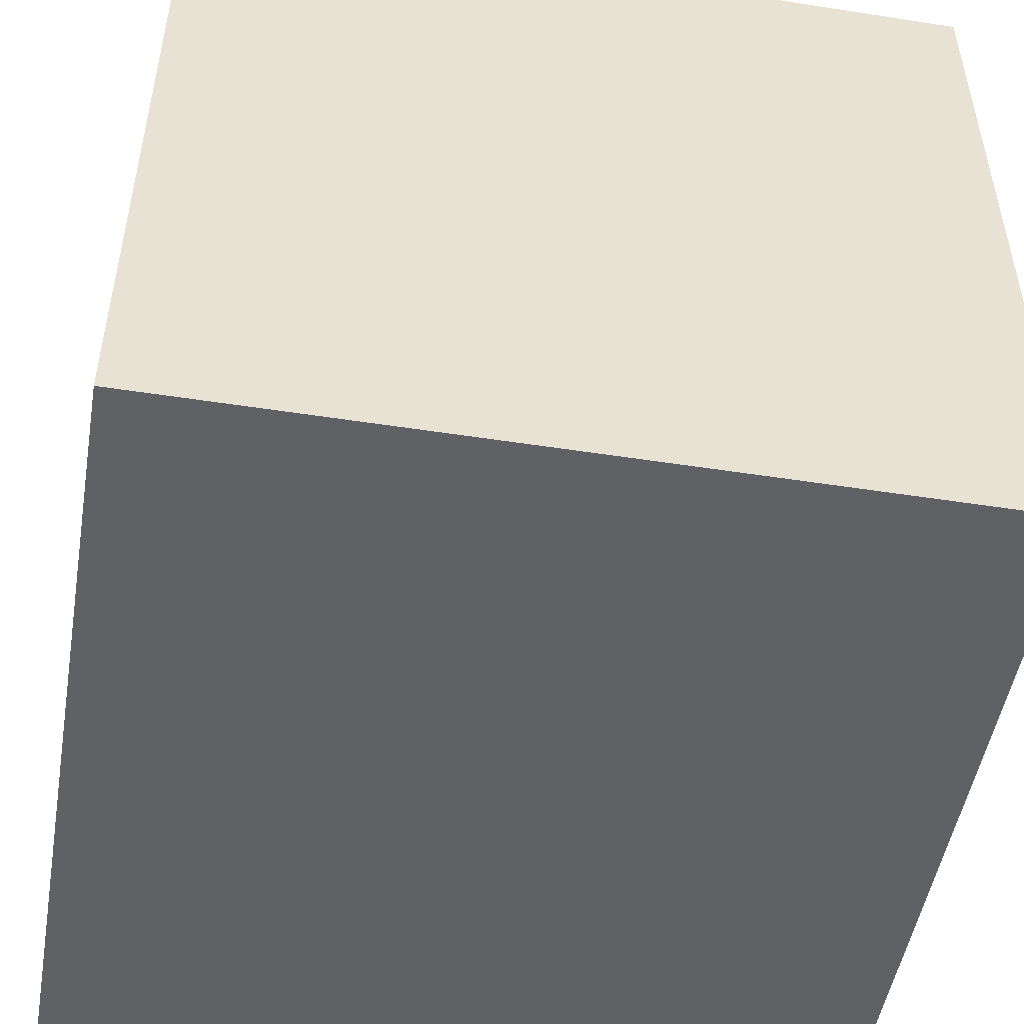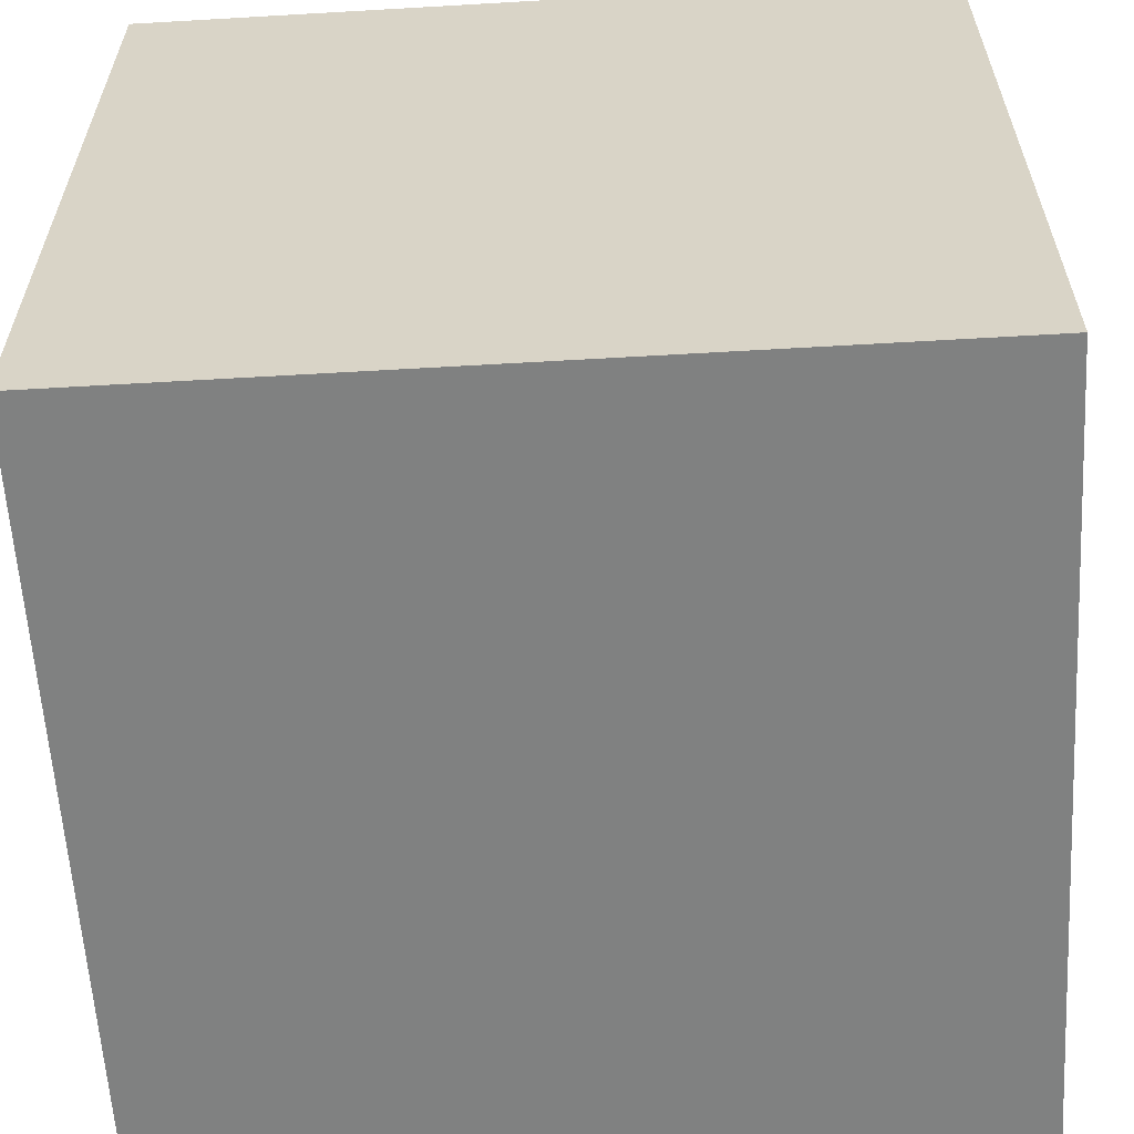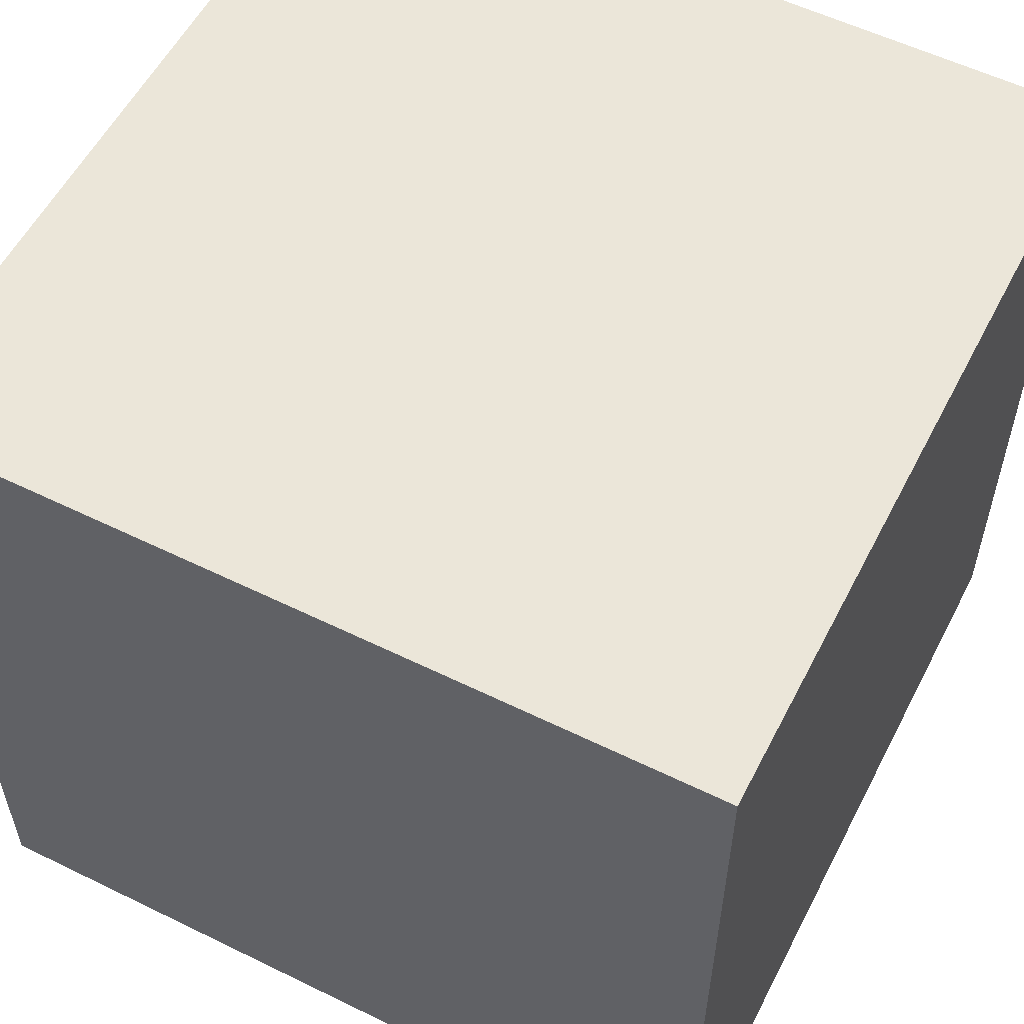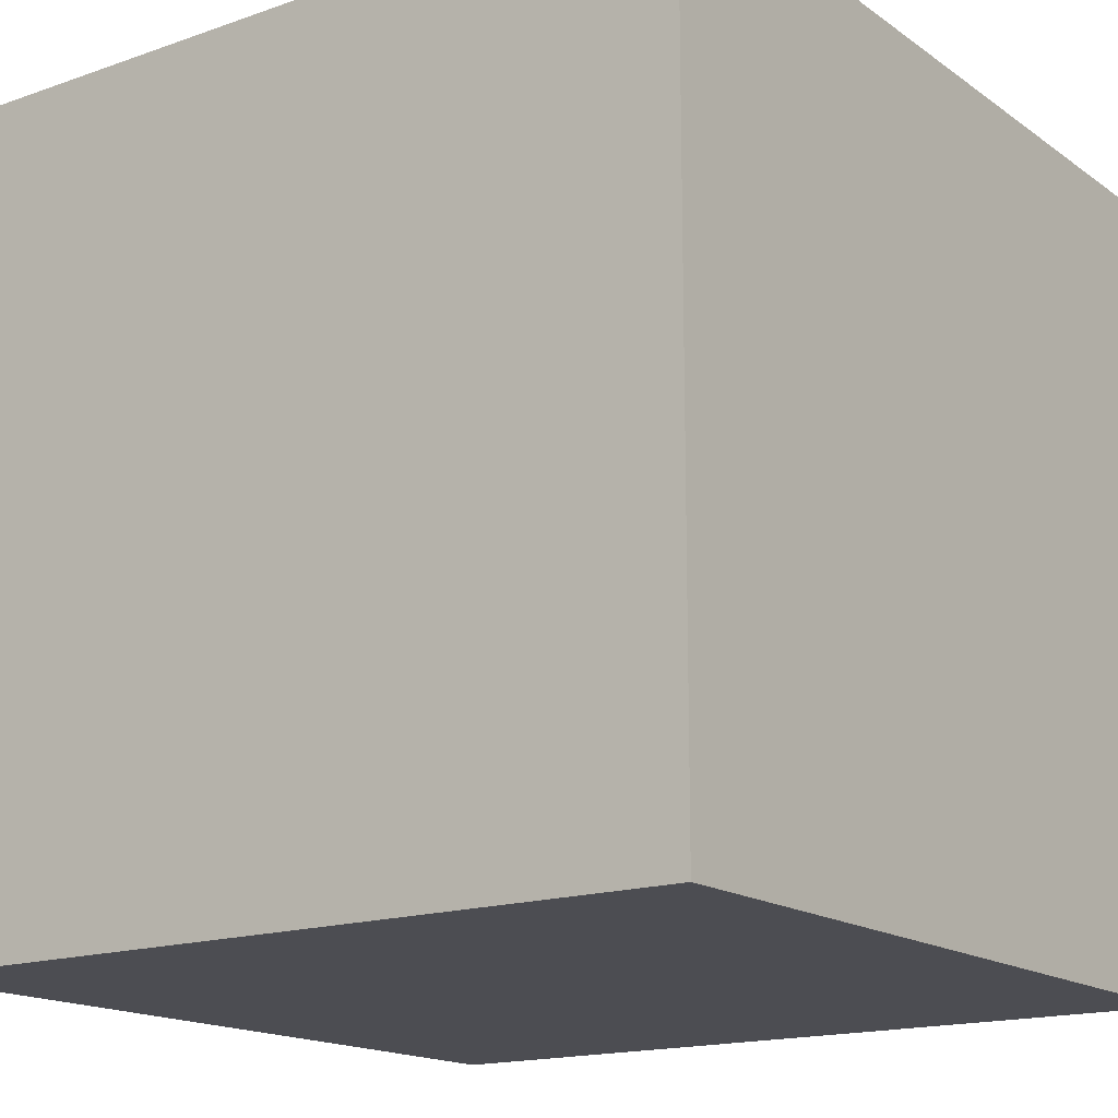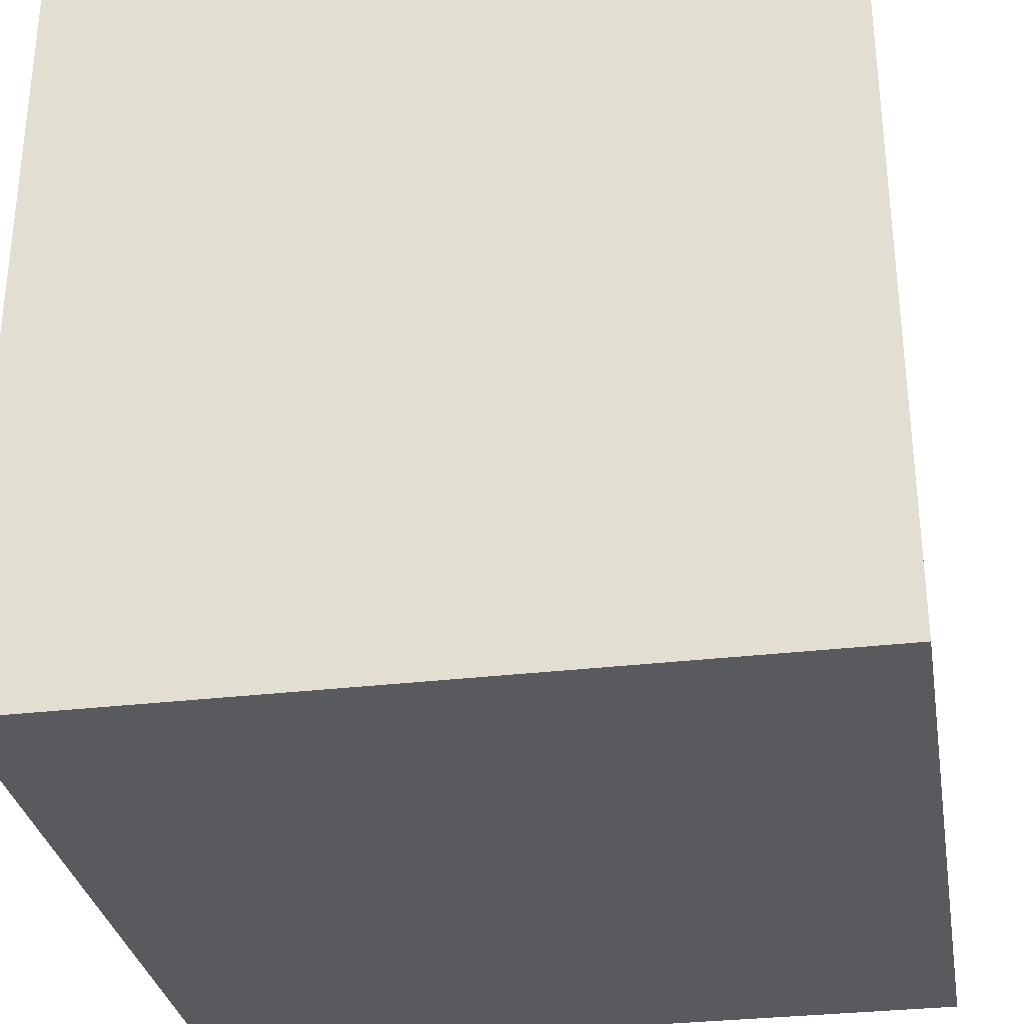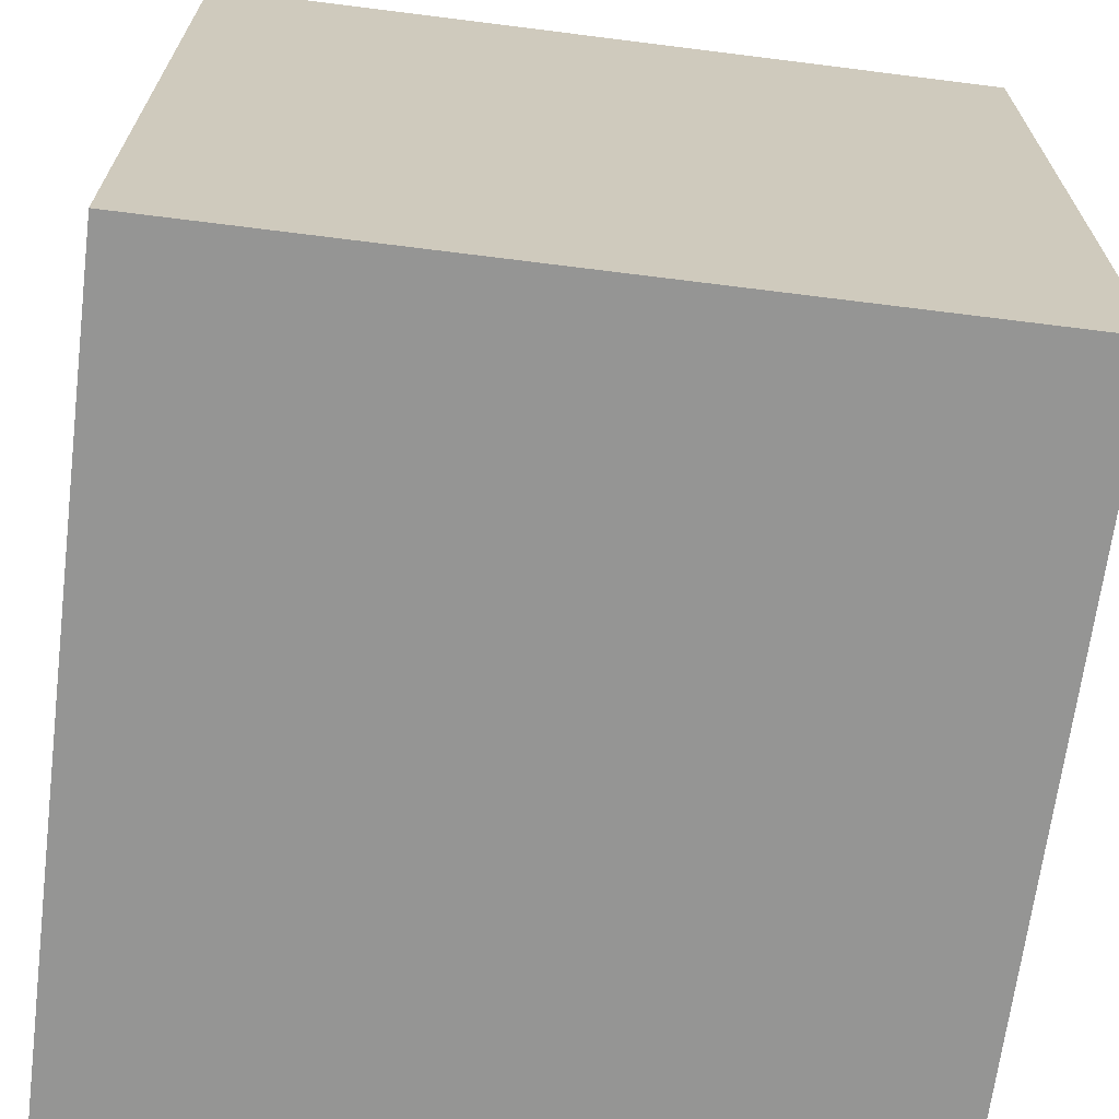
<metadata>
{"format":"obj","ext":"obj","renderer":"f3d","projection":"perspective","resolution":1024,"background":"white","views":[{"elev":-50.2,"azim":170.3,"up":"+Z"},{"elev":-60.3,"azim":3.4,"up":"+Z"},{"elev":56.4,"azim":27.1,"up":"+Z"},{"elev":-16.4,"azim":35.6,"up":"+Y"},{"elev":-31.4,"azim":99.6,"up":"+Y"},{"elev":-67.4,"azim":-7.2,"up":"+Y"}]}
</metadata>
<code>
o Cube
v 2 3.559 -1.559
v 2 0.4415 -1.559
v 2 3.559 1.559
v 2 0.4415 1.559
v -1.563 3.563 -2
v -1.563 0.4374 -2
v -1.567 3.567 2
v -1.567 0.433 2
v 1.563 3.563 -2
v 1.563 0.4374 -2
v 1.567 3.567 2
v 1.567 0.433 2
v -2 0.3659 1.634
v -2 3.634 1.634
v 1.496 4 1.496
v 1.617 0 1.617
v 1.617 0 -1.617
v -2 0.3659 -1.634
v 1.496 4 -1.496
v -2 3.634 -1.634
v -1.617 0 -1.617
v -1.617 0 1.617
v -1.496 4 1.496
v -1.496 4 -1.496
v 2 4 2
v -2 4 2
v 2 4 -2
v -2 4 -2
v -2 0 -2
v -2 0 2
v 2 0 -2
v 2 0 2
f 1 2 31 27
f 4 3 25 32
f 3 1 27 25
f 2 4 32 31
f 8 7 26 30
f 11 12 32 25
f 7 11 25 26
f 12 8 30 32
f 6 10 31 29
f 10 9 27 31
f 5 6 29 28
f 9 5 28 27
f 13 18 29 30
f 14 13 30 26
f 18 20 28 29
f 20 14 26 28
f 15 23 26 25
f 19 15 25 27
f 23 24 28 26
f 24 19 27 28
f 21 22 30 29
f 17 21 29 31
f 22 16 32 30
f 16 17 31 32
f 19 24 23 15
f 12 11 7 8
f 13 14 20 18
f 21 17 16 22
f 2 1 3 4
f 6 5 9 10

</code>
